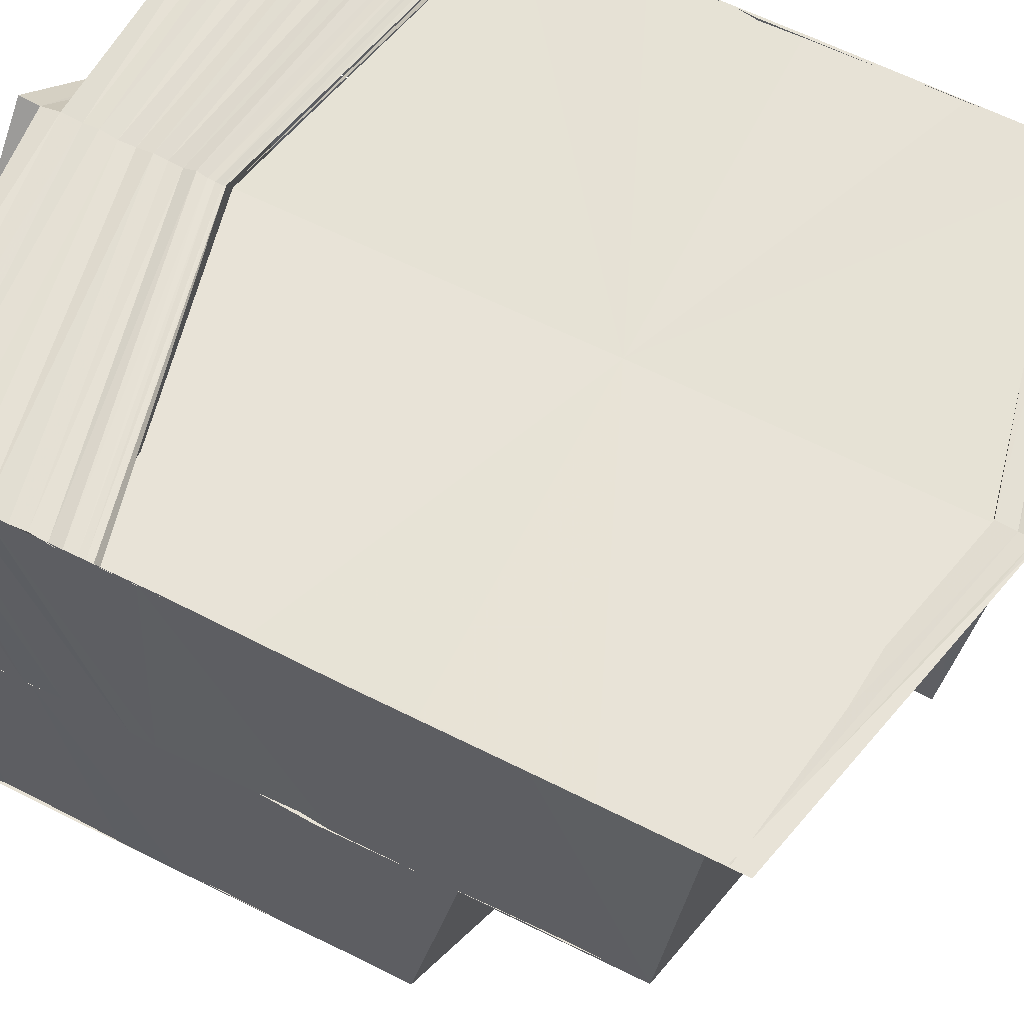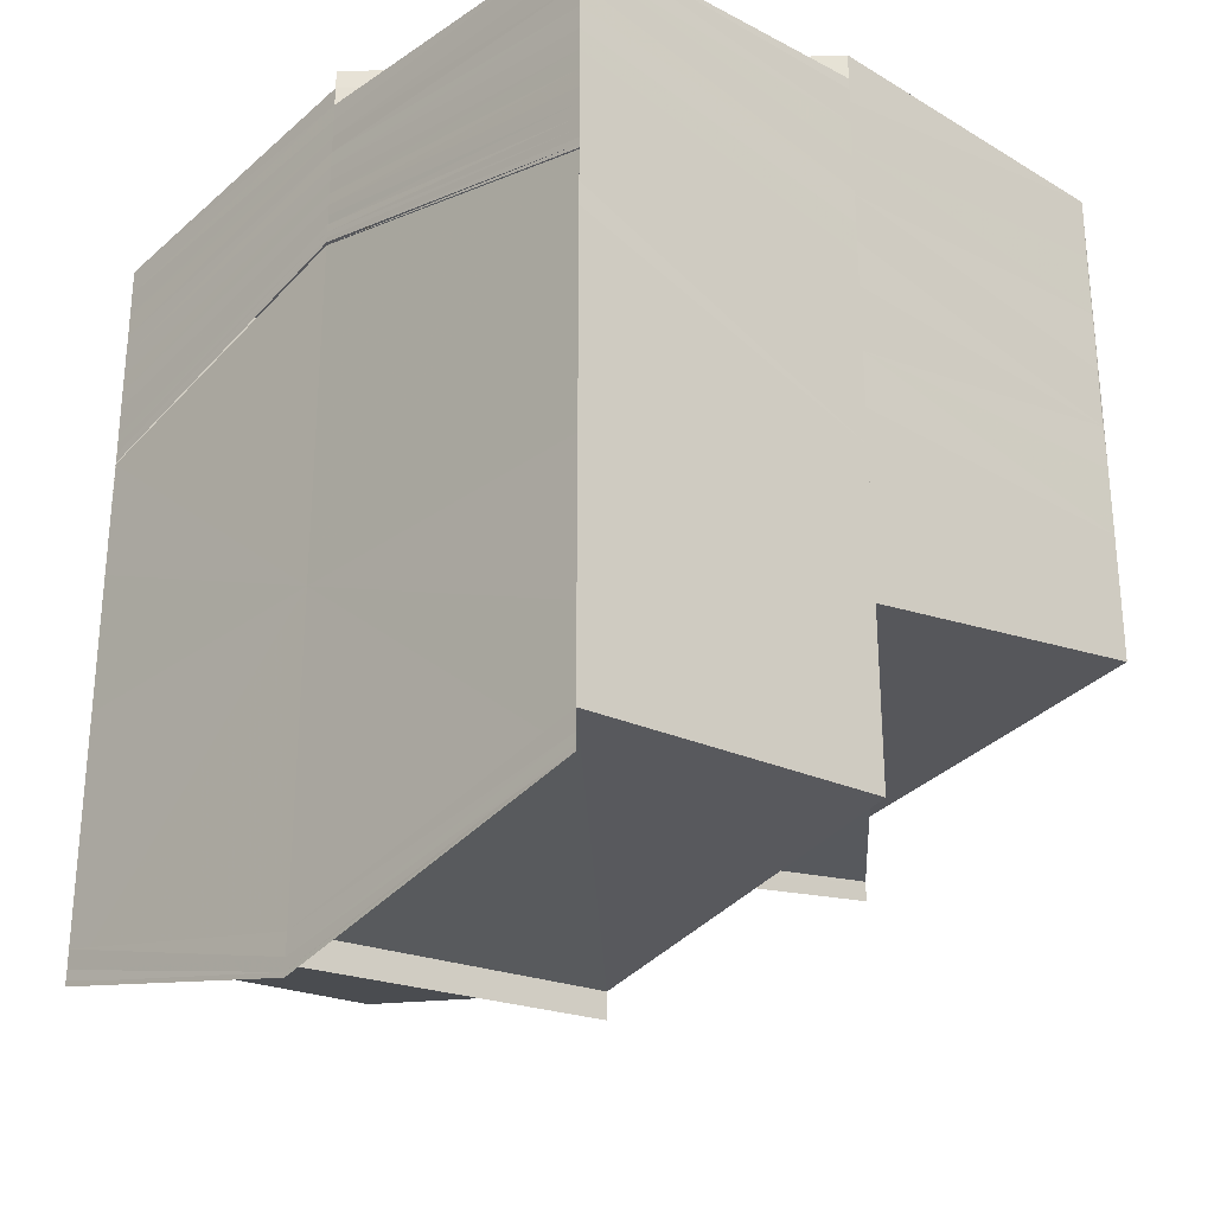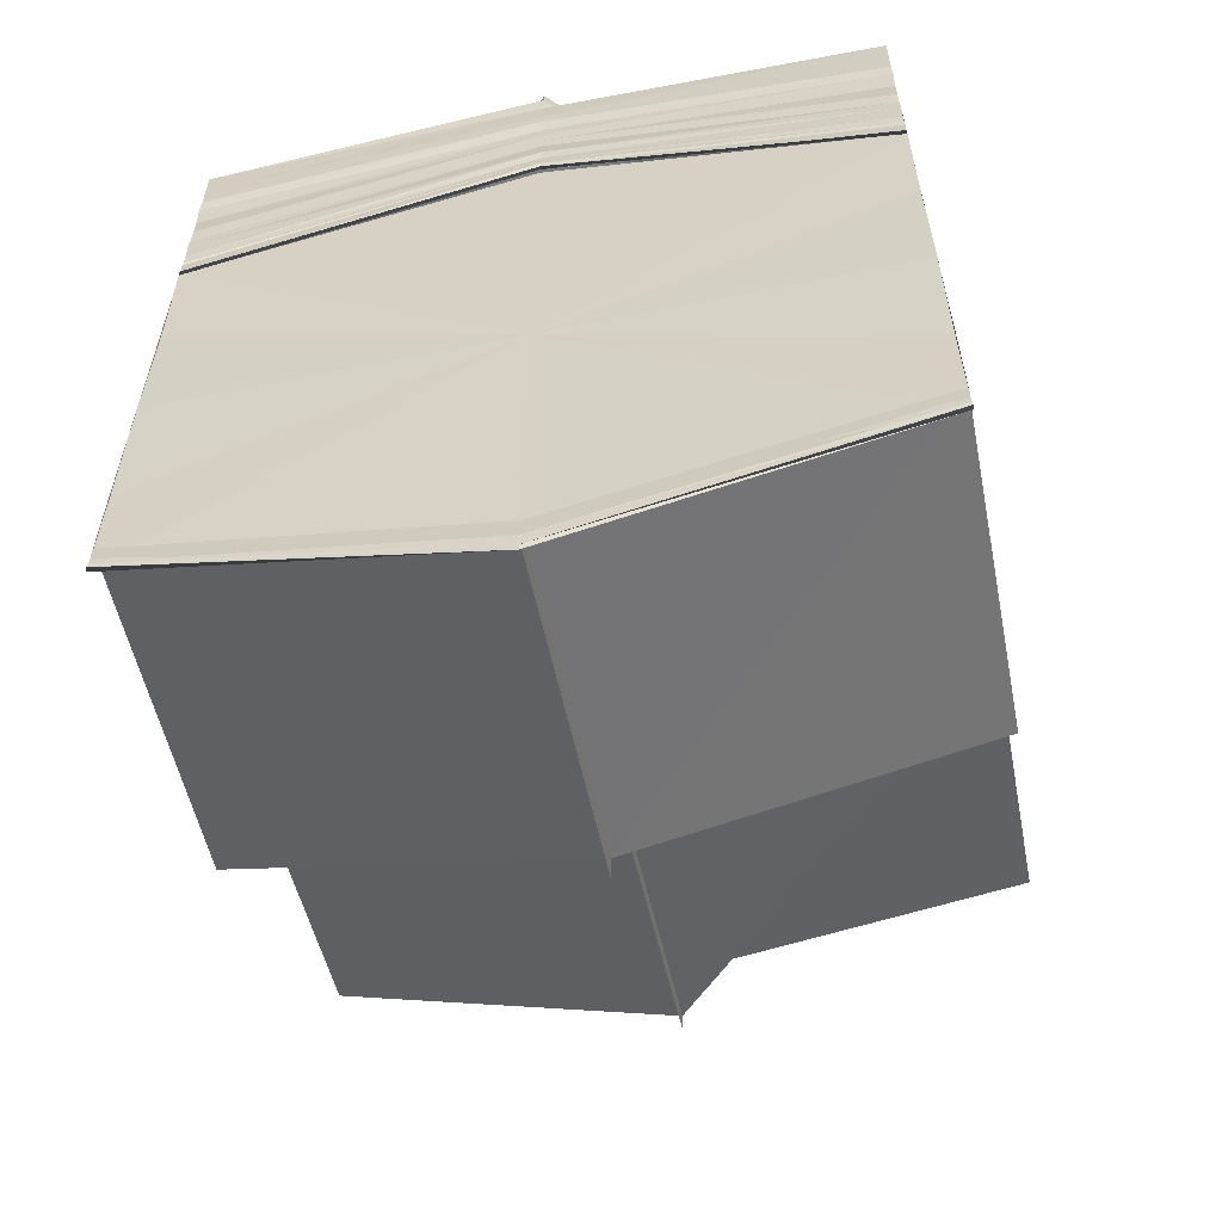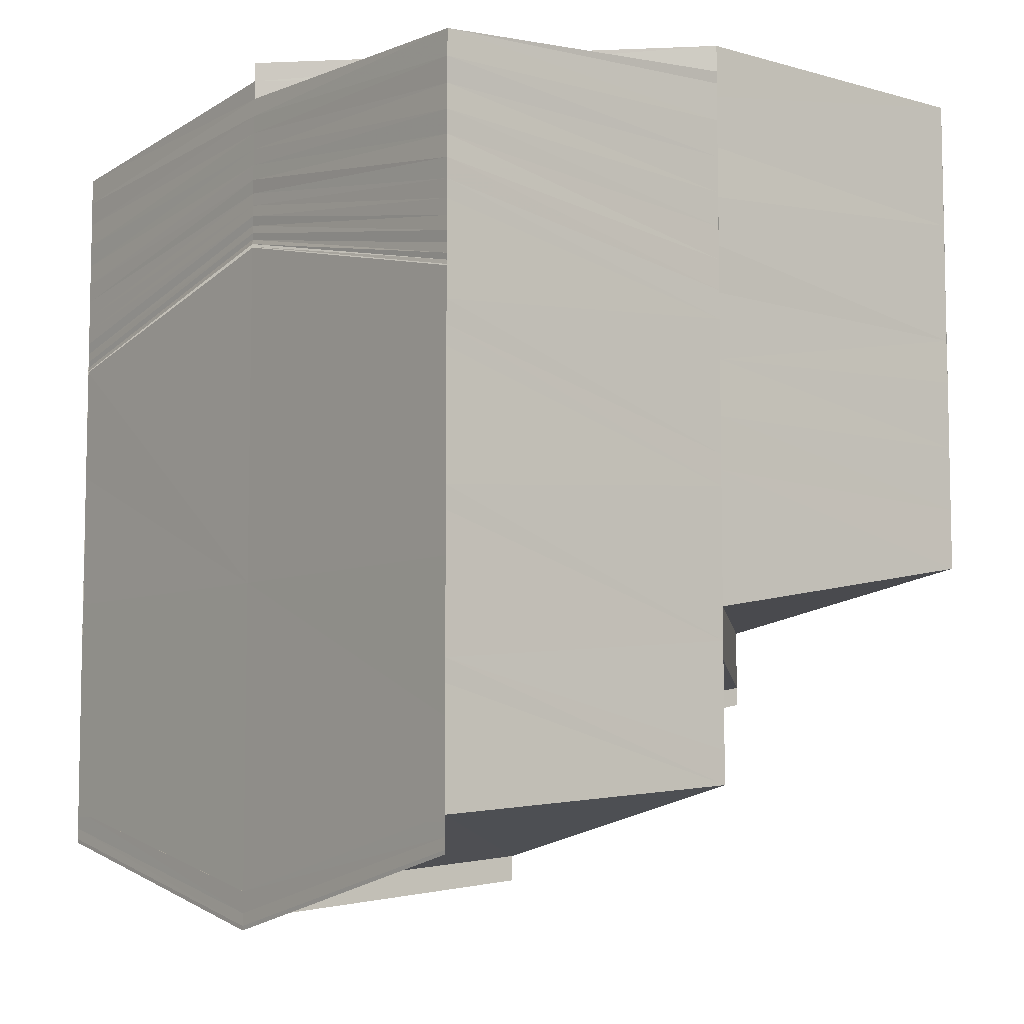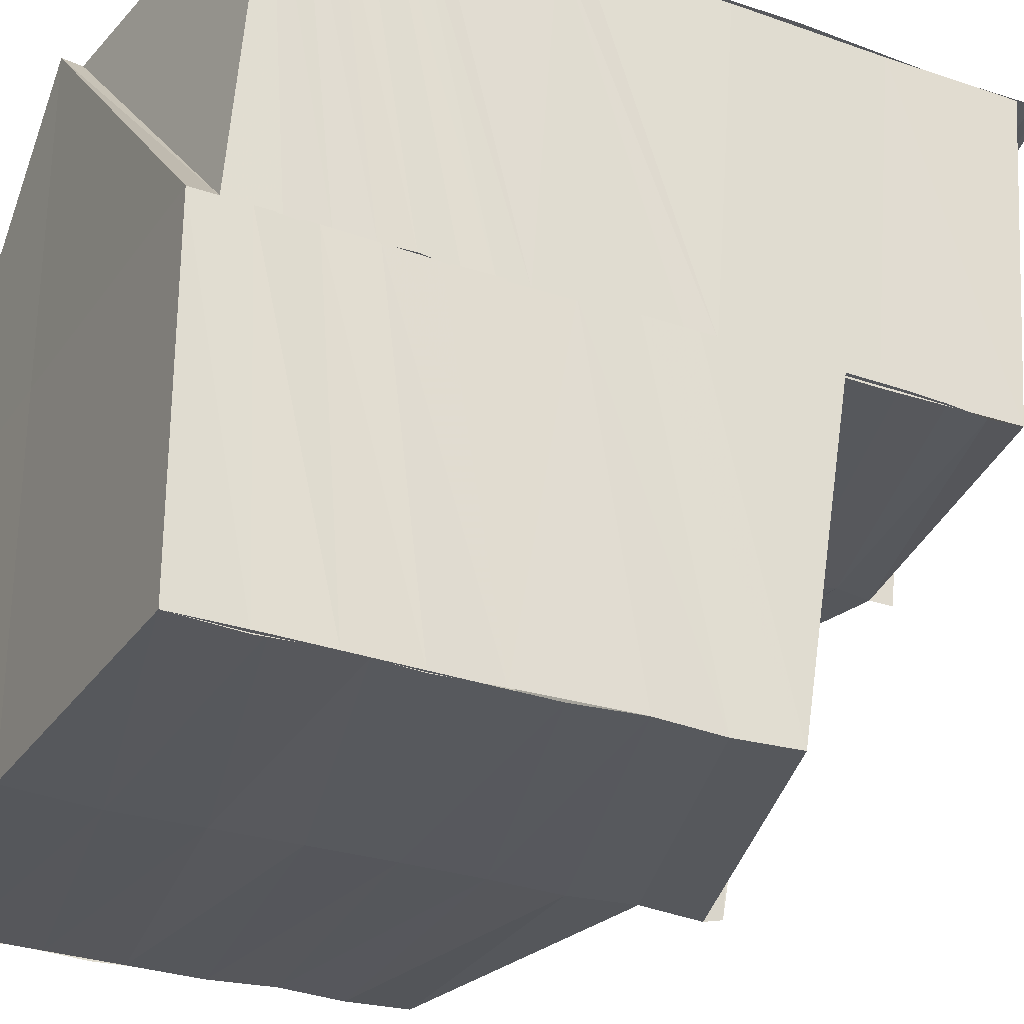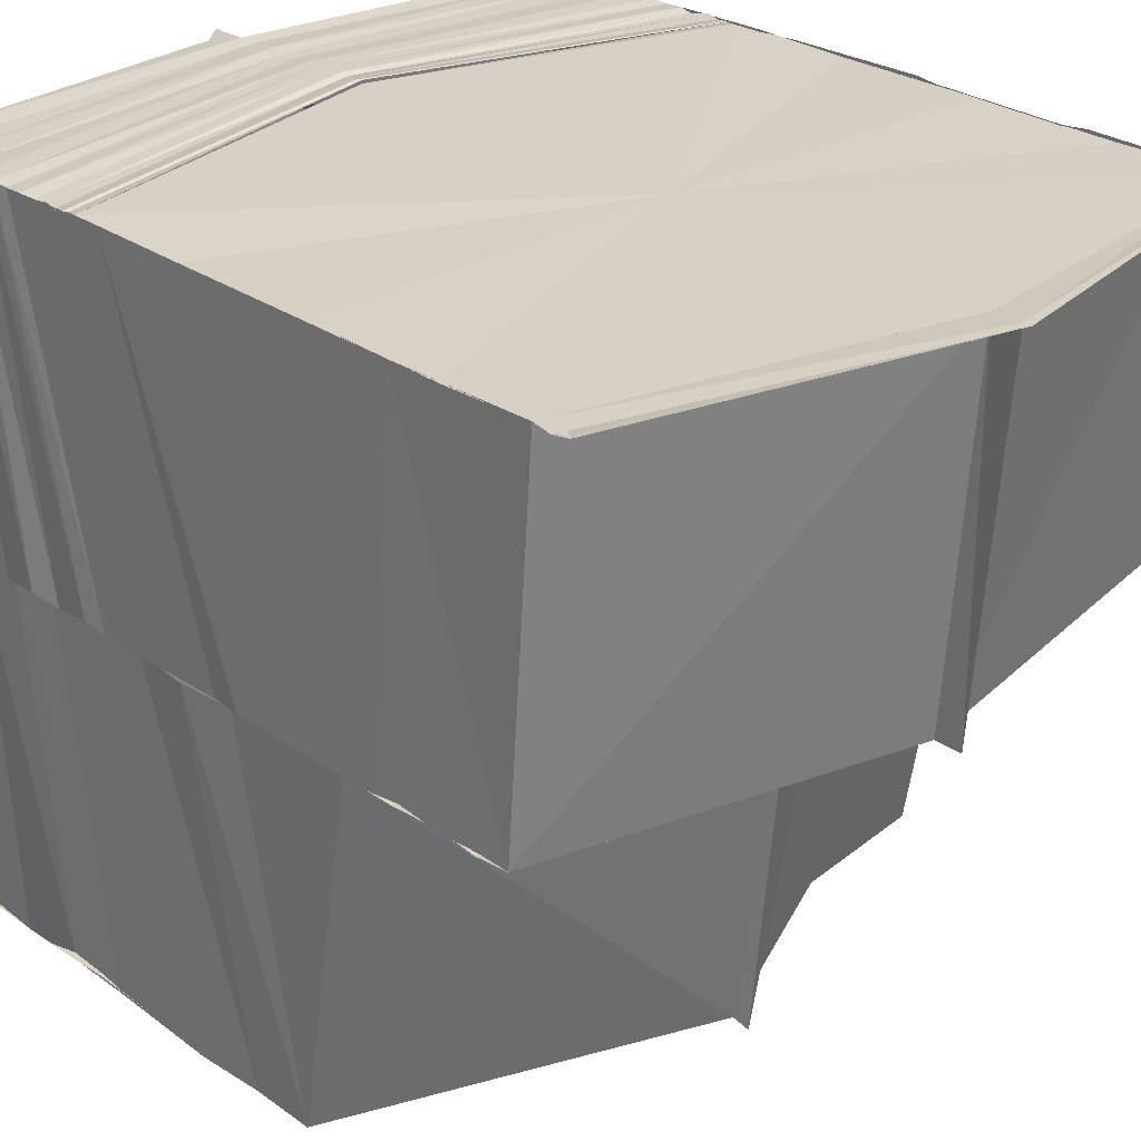
<metadata>
{"format":"obj","ext":"obj","renderer":"f3d","projection":"perspective","resolution":1024,"background":"white","views":[{"elev":63.0,"azim":117.0,"up":"+Y"},{"elev":-27.4,"azim":-132.4,"up":"+Z"},{"elev":-58.0,"azim":-168.4,"up":"+Z"},{"elev":-7.1,"azim":-128.7,"up":"+Z"},{"elev":-27.9,"azim":62.3,"up":"+Y"},{"elev":26.7,"azim":137.5,"up":"+Y"}]}
</metadata>
<code>
o 30057
v 2204 1887 6.055
v 2204 1887 6.052
v 2204 1887 6.055
v 2204 1887 6.053
v 2204 1887 6.055
v 2204 1887 6.054
v 2204 1887 6.055
v 2204 1887 6.053
v 2204 1887 6.055
v 2204 1887 6.051
v 2204 1887 6.051
v 2204 1887 6.049
v 2204 1887 6.05
v 2204 1887 6.047
v 2204 1887 6.048
v 2204 1887 6.045
v 2204 1887 6.043
v 2204 1887 6.043
v 2204 1887 6.041
v 2204 1887 6.039
v 2204 1887 6.043
v 2204 1887 6.041
v 2204 1887 6.039
v 2204 1887 6.042
v 2204 1887 6.038
v 2204 1887 6.036
v 2204 1887 6.039
v 2204 1887 6.035
v 2204 1887 6.034
v 2204 1887 6.034
v 2204 1887 6.036
v 2204 1887 6.036
v 2204 1887 6.036
v 2204 1887 6.038
v 2204 1887 6.038
v 2204 1887 6.039
v 2204 1887 6.041
v 2204 1887 6.038
v 2204 1887 6.036
v 2204 1887 6.036
v 2204 1887 6.04
v 2204 1887 6.043
v 2204 1887 6.039
v 2204 1887 6.038
v 2204 1887 6.041
v 2204 1887 6.043
v 2204 1887 6.042
v 2204 1887 6.041
v 2204 1887 6.045
v 2204 1887 6.044
v 2204 1887 6.045
v 2204 1887 6.043
v 2204 1887 6.048
v 2204 1887 6.047
v 2204 1887 6.045
v 2204 1887 6.05
v 2204 1887 6.048
v 2204 1887 6.049
v 2204 1887 6.052
v 2204 1887 6.05
v 2204 1887 6.055
v 2204 1887 6.052
v 2204 1887 6.055
v 2204 1887 6.055
v 2204 1887 6.055
v 2204 1887 6.053
v 2204 1887 6.055
v 2204 1887 6.054
v 2204 1887 6.053
v 2204 1887 6.055
v 2204 1887 6.051
v 2204 1887 6.051
v 2204 1887 6.05
v 2204 1887 6.049
v 2204 1887 6.048
v 2204 1887 6.047
v 2204 1887 6.047
v 2204 1887 6.045
v 2204 1887 6.043
v 2204 1887 6.045
v 2204 1887 6.043
v 2204 1887 6.041
v 2204 1887 6.042
v 2204 1887 6.039
v 2204 1887 6.04
v 2204 1887 6.038
v 2204 1887 6.039
v 2204 1887 6.054
v 2204 1887 6.054
v 2204 1887 6.055
v 2204 1887 6.054
v 2204 1887 6.054
v 2204 1887 6.055
v 2204 1887 6.053
v 2204 1887 6.054
v 2204 1887 6.052
v 2204 1887 6.053
v 2204 1887 6.054
v 2204 1887 6.051
v 2204 1887 6.053
v 2204 1887 6.052
v 2204 1887 6.05
v 2204 1887 6.051
v 2204 1887 6.052
v 2204 1887 6.049
v 2204 1887 6.051
v 2204 1887 6.051
v 2204 1887 6.048
v 2204 1887 6.05
v 2204 1887 6.051
v 2204 1887 6.047
v 2204 1887 6.049
v 2204 1887 6.05
v 2204 1887 6.046
v 2204 1887 6.049
v 2204 1887 6.049
v 2204 1887 6.042
v 2204 1887 6.045
v 2204 1887 6.049
v 2204 1887 6.041
v 2204 1887 6.045
v 2204 1887 6.04
v 2204 1887 6.037
v 2204 1887 6.036
v 2204 1887 6.032
v 2204 1887 6.032
v 2204 1887 6.029
v 2204 1887 6.032
v 2204 1887 6.029
v 2204 1887 6.03
v 2204 1887 6.03
v 2204 1887 6.032
v 2204 1887 6.03
v 2204 1887 6.029
v 2204 1887 6.031
v 2204 1887 6.029
v 2204 1887 6.032
v 2204 1887 6.032
v 2204 1887 6.031
v 2204 1887 6.029
v 2204 1887 6.031
v 2204 1887 6.028
v 2204 1887 6.031
v 2204 1887 6.031
v 2204 1887 6.028
v 2204 1887 6.031
v 2204 1887 6.038
v 2204 1887 6.034
v 2204 1887 6.034
v 2204 1887 6.038
v 2204 1887 6.038
v 2204 1887 6.043
v 2204 1887 6.043
v 2204 1887 6.046
v 2204 1887 6.046
v 2204 1887 6.049
v 2204 1887 6.054
v 2204 1887 6.053
v 2204 1887 6.054
v 2204 1887 6.053
v 2204 1887 6.053
v 2204 1887 6.054
v 2204 1887 6.053
v 2204 1887 6.052
v 2204 1887 6.053
v 2204 1887 6.051
v 2204 1887 6.053
v 2204 1887 6.053
v 2204 1887 6.052
v 2204 1887 6.053
v 2204 1887 6.051
v 2204 1887 6.052
v 2204 1887 6.051
v 2204 1887 6.052
v 2204 1887 6.052
v 2204 1887 6.051
v 2204 1887 6.05
v 2204 1887 6.051
v 2204 1887 6.051
v 2204 1887 6.052
v 2204 1887 6.05
v 2204 1887 6.053
v 2204 1887 6.053
v 2204 1887 6.054
v 2204 1887 6.053
v 2204 1887 6.052
v 2204 1887 6.051
v 2204 1887 6.051
v 2204 1887 6.05
v 2204 1887 6.049
v 2204 1887 6.051
v 2204 1887 6.049
v 2204 1887 6.048
v 2204 1887 6.05
v 2204 1887 6.049
v 2204 1887 6.047
v 2204 1887 6.049
v 2204 1887 6.048
v 2204 1887 6.046
v 2204 1887 6.049
v 2204 1887 6.045
v 2204 1887 6.043
v 2204 1887 6.042
v 2204 1887 6.048
v 2204 1887 6.045
v 2204 1887 6.041
v 2204 1887 6.044
v 2204 1887 6.04
v 2204 1887 6.038
v 2204 1887 6.037
v 2204 1887 6.04
v 2204 1887 6.036
v 2204 1887 6.034
v 2204 1887 6.032
v 2204 1887 6.034
v 2204 1887 6.035
v 2204 1887 6.032
v 2204 1887 6.032
v 2204 1887 6.032
v 2204 1887 6.03
v 2204 1887 6.03
v 2204 1887 6.029
v 2204 1887 6.029
v 2204 1887 6.03
v 2204 1887 6.032
v 2204 1887 6.035
v 2204 1887 6.033
v 2204 1887 6.036
v 2204 1887 6.034
v 2204 1887 6.034
v 2204 1887 6.036
v 2204 1887 6.038
v 2204 1887 6.035
v 2204 1887 6.031
v 2204 1887 6.034
v 2204 1887 6.03
v 2204 1887 6.03
v 2204 1887 6.032
v 2204 1887 6.032
v 2204 1887 6.034
v 2204 1887 6.053
v 2204 1887 6.053
v 2204 1887 6.054
v 2204 1887 6.051
v 2204 1887 6.05
v 2204 1887 6.049
v 2204 1887 6.049
v 2204 1887 6.051
v 2204 1887 6.049
v 2204 1887 6.05
v 2204 1887 6.049
v 2204 1887 6.048
v 2204 1887 6.05
v 2204 1887 6.048
v 2204 1887 6.048
v 2204 1887 6.05
v 2204 1887 6.047
v 2204 1887 6.048
v 2204 1887 6.049
v 2204 1887 6.047
v 2204 1887 6.047
v 2204 1887 6.049
v 2204 1887 6.047
v 2204 1887 6.047
v 2204 1887 6.049
v 2204 1887 6.046
v 2204 1887 6.047
v 2204 1887 6.049
v 2204 1887 6.046
v 2204 1887 6.046
v 2204 1887 6.049
v 2204 1887 6.046
v 2204 1887 6.039
v 2204 1887 6.038
v 2204 1887 6.038
v 2204 1887 6.036
v 2204 1887 6.034
v 2204 1887 6.035
v 2204 1887 6.034
v 2204 1887 6.035
v 2204 1887 6.055
v 2204 1887 6.055
v 2204 1887 6.055
v 2204 1887 6.055
v 2204 1887 6.055
v 2204 1887 6.055
v 2204 1887 6.055
f 1 2 3
f 3 4 5
f 5 6 7
f 4 8 9
f 4 10 8
f 10 11 8
f 10 12 11
f 12 13 11
f 12 14 13
f 14 15 13
f 14 16 15
f 17 16 14
f 18 19 16
f 19 20 21
f 22 21 16
f 23 24 21
f 23 25 24
f 26 25 27
f 28 29 26
f 29 30 31
f 32 30 31
f 33 30 34
f 35 31 36
f 35 36 37
f 38 39 35
f 38 40 39
f 41 35 22
f 41 37 42
f 43 44 41
f 45 43 41
f 46 45 47
f 47 41 17
f 48 41 47
f 47 17 49
f 50 47 49
f 51 46 50
f 52 47 50
f 50 49 53
f 54 50 53
f 55 50 54
f 54 53 56
f 57 55 54
f 58 54 56
f 57 54 58
f 58 56 59
f 60 57 58
f 2 58 59
f 60 58 2
f 2 59 61
f 62 60 2
f 62 2 63
f 64 62 1
f 65 66 64
f 67 68 65
f 66 69 70
f 66 71 69
f 71 72 69
f 71 73 72
f 73 74 72
f 73 75 74
f 75 76 74
f 75 77 76
f 77 78 76
f 76 78 55
f 78 79 80
f 78 81 52
f 81 82 79
f 81 83 48
f 83 84 82
f 85 86 84
f 83 85 87
f 88 89 90
f 91 92 93
f 91 94 95
f 96 97 98
f 96 99 100
f 99 101 97
f 102 103 101
f 99 102 104
f 105 106 103
f 102 105 107
f 108 109 106
f 105 108 110
f 111 112 109
f 108 111 113
f 114 115 112
f 111 114 116
f 117 118 114
f 114 118 119
f 117 120 118
f 120 121 118
f 120 122 121
f 123 122 120
f 123 124 122
f 125 124 123
f 125 126 124
f 127 128 125
f 127 129 130
f 131 127 132
f 131 127 133
f 134 135 126
f 136 134 137
f 138 139 136
f 139 134 140
f 139 141 134
f 134 142 135
f 141 142 134
f 142 143 135
f 141 144 142
f 142 145 143
f 144 145 142
f 145 146 143
f 144 145 147
f 145 146 147
f 148 144 147
f 146 149 147
f 150 148 147
f 149 151 147
f 152 150 147
f 151 153 147
f 154 152 147
f 153 155 147
f 156 154 147
f 155 156 147
f 157 158 159
f 160 161 162
f 163 164 161
f 104 165 161
f 164 166 165
f 167 165 168
f 165 169 170
f 166 171 172
f 107 172 165
f 172 173 169
f 165 172 174
f 175 176 173
f 171 177 175
f 110 175 172
f 172 175 178
f 174 179 180
f 178 181 179
f 182 180 183
f 184 185 183
f 185 186 180
f 186 187 179
f 187 188 181
f 188 189 190
f 191 190 181
f 189 192 193
f 194 193 190
f 192 195 196
f 197 196 193
f 195 198 199
f 200 199 196
f 199 201 202
f 201 203 202
f 204 201 199
f 201 205 203
f 205 206 203
f 205 207 206
f 207 208 206
f 206 208 209
f 208 210 209
f 208 211 210
f 211 212 210
f 210 212 213
f 212 214 215
f 212 216 217
f 216 218 217
f 219 218 220
f 221 222 220
f 222 223 224
f 225 223 224
f 226 213 227
f 228 226 229
f 226 227 230
f 230 227 231
f 229 231 232
f 227 233 231
f 213 234 227
f 227 234 233
f 234 235 233
f 234 236 235
f 237 238 235
f 239 237 234
f 240 239 234
f 241 242 243
f 113 244 175
f 175 244 191
f 244 245 176
f 177 246 244
f 246 247 248
f 248 249 245
f 244 248 194
f 116 248 244
f 250 251 249
f 248 250 197
f 119 250 248
f 119 252 250
f 252 253 250
f 253 254 251
f 250 253 200
f 252 255 253
f 255 256 253
f 253 256 204
f 255 257 256
f 256 258 204
f 257 259 256
f 256 259 258
f 257 260 259
f 259 261 258
f 260 262 259
f 259 262 261
f 260 263 262
f 262 264 261
f 263 265 262
f 262 265 264
f 263 266 265
f 265 267 264
f 266 268 265
f 265 268 267
f 266 269 268
f 268 270 267
f 271 272 270
f 273 274 275
f 276 277 278
f 277 279 280
f 281 282 283
f 282 284 283
f 285 281 283
f 284 286 283
f 287 285 283
f 286 287 283

</code>
